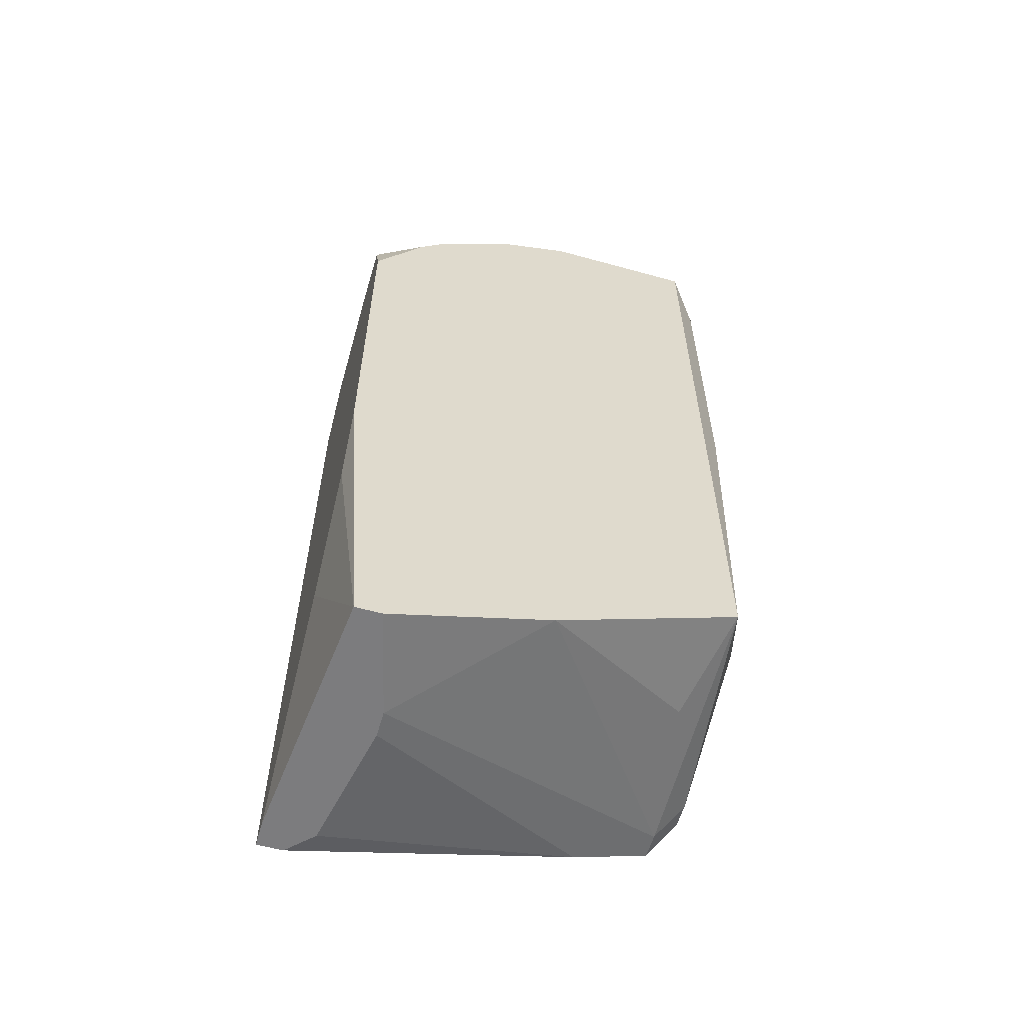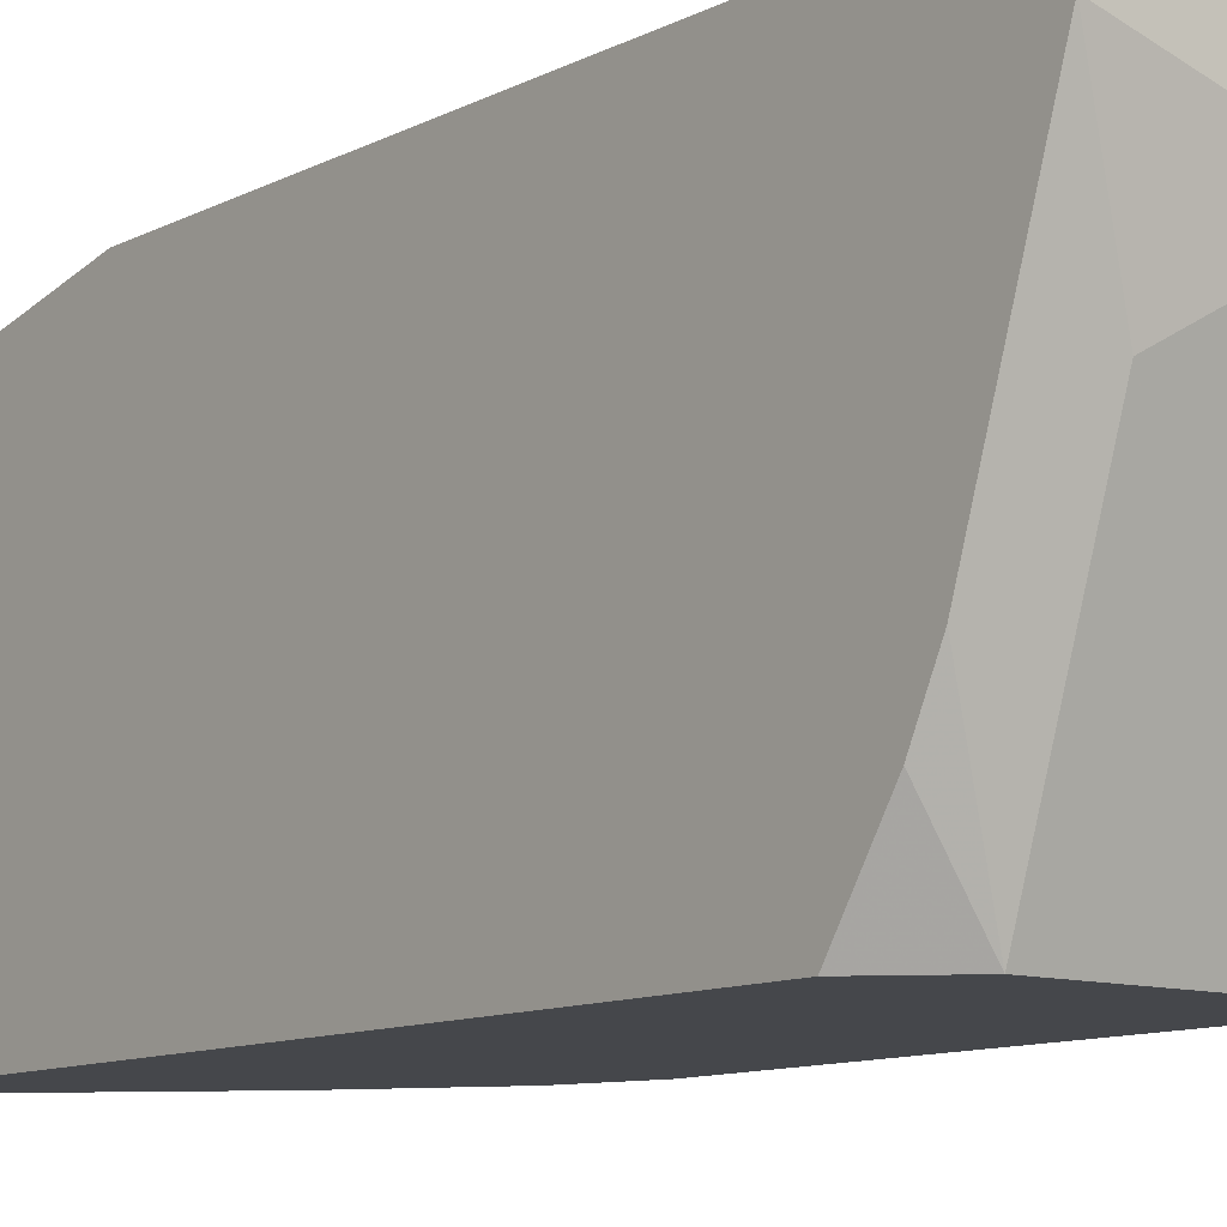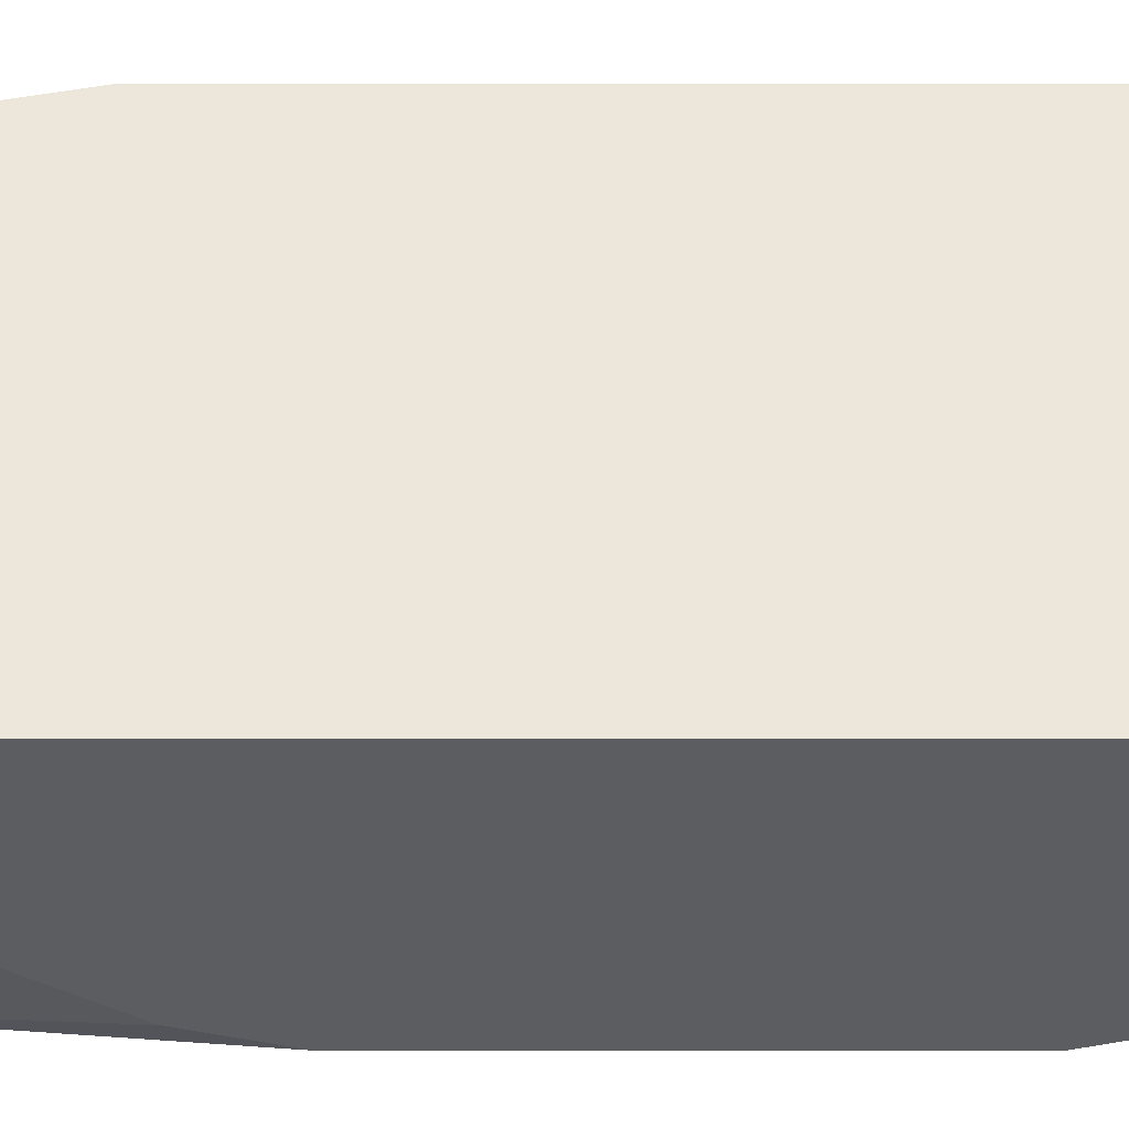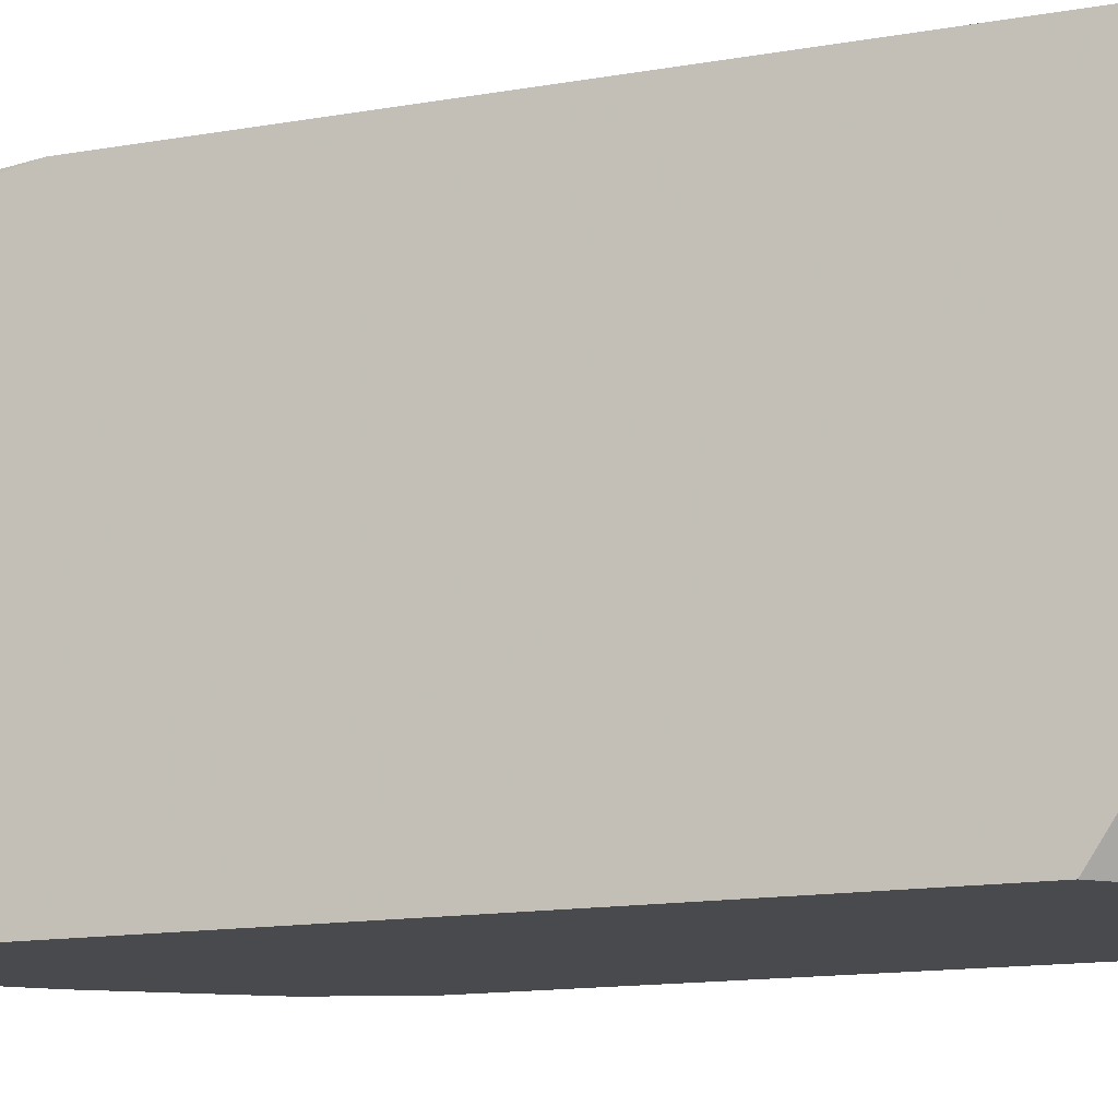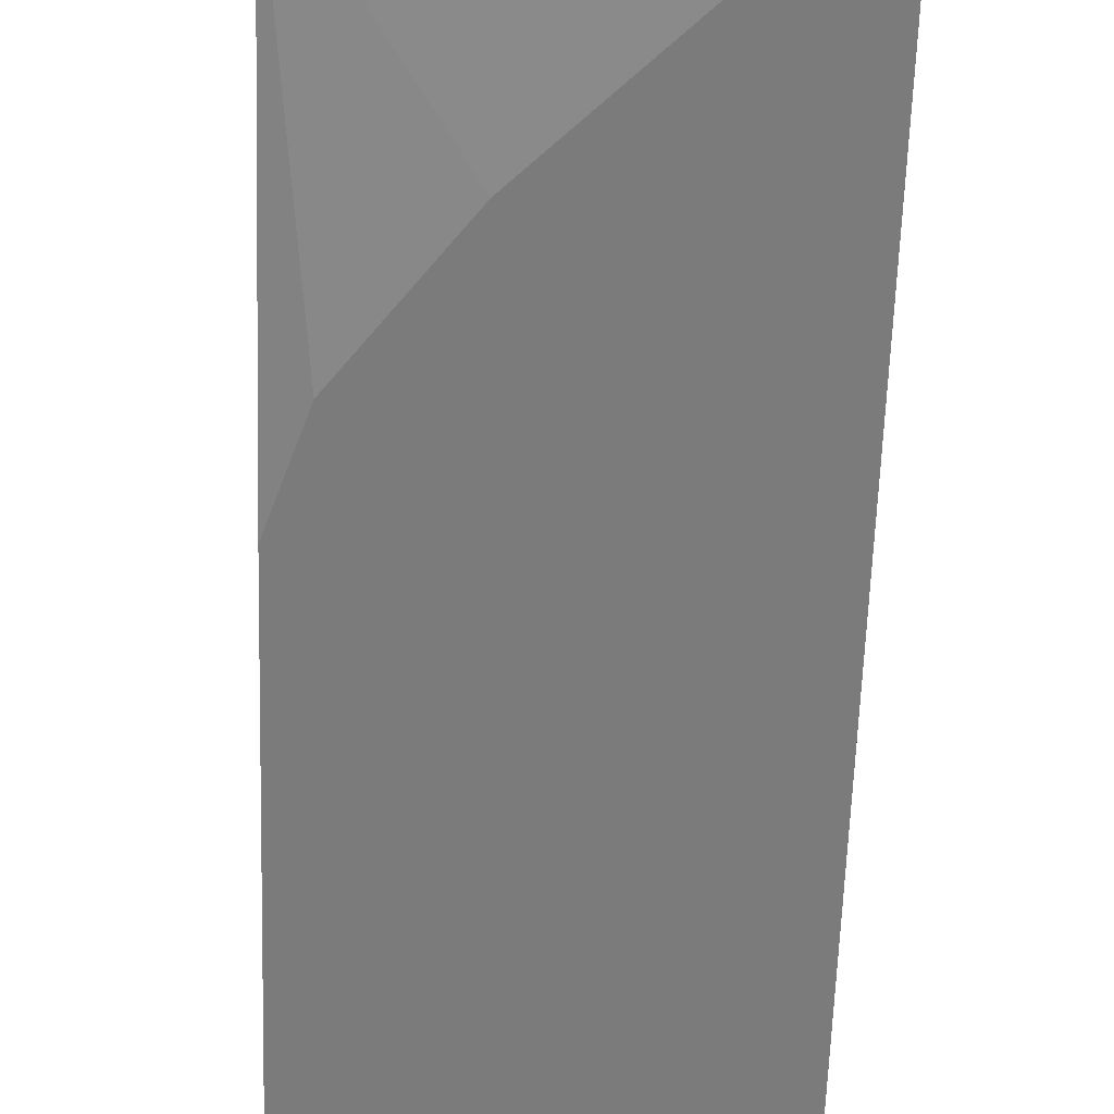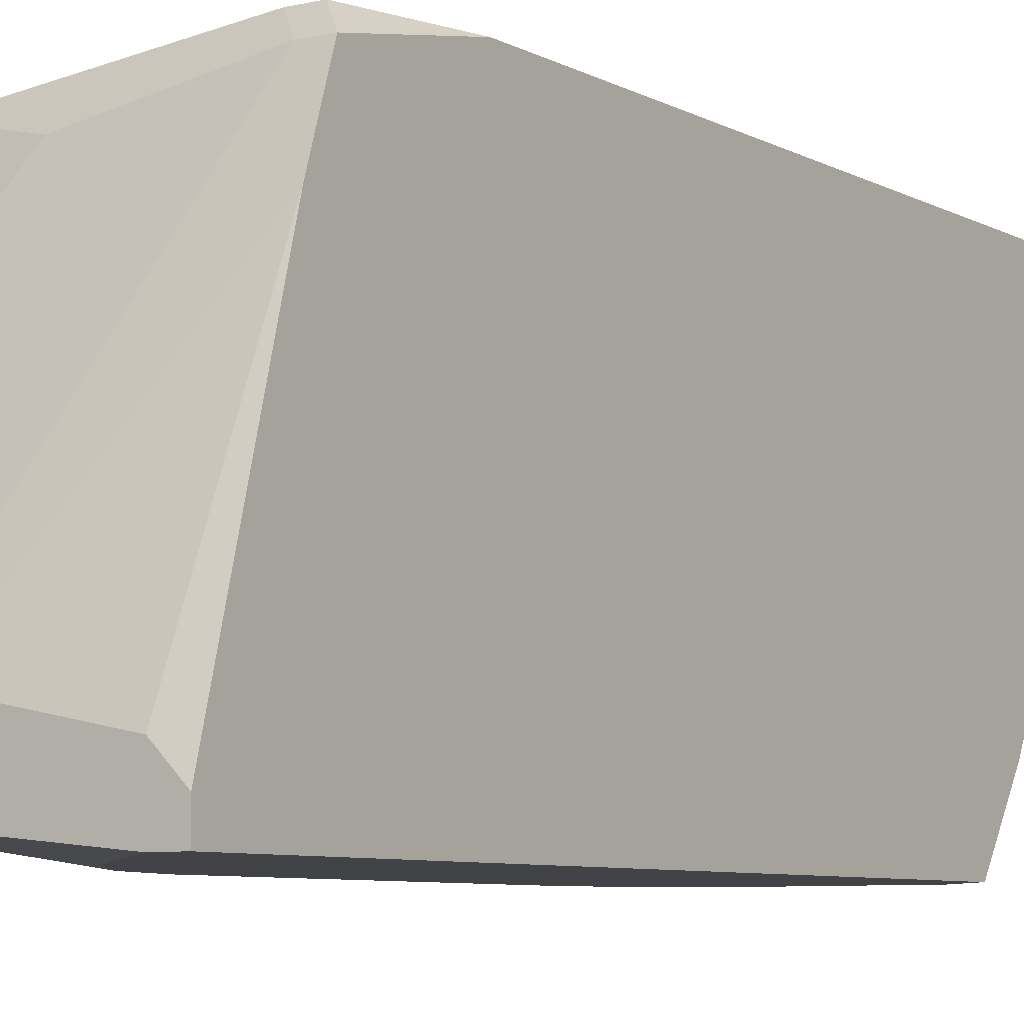
<metadata>
{"format":"obj","ext":"obj","renderer":"f3d","projection":"perspective","resolution":1024,"background":"white","views":[{"elev":-58.9,"azim":-105.9,"up":"+Y"},{"elev":-10.6,"azim":141.8,"up":"+Z"},{"elev":-36.9,"azim":90.0,"up":"+Z"},{"elev":-13.3,"azim":112.3,"up":"+Z"},{"elev":-58.5,"azim":-1.8,"up":"+Z"},{"elev":-7.1,"azim":33.7,"up":"+Z"}]}
</metadata>
<code>
v -0.03194 -0.0103 -0.004039
v -0.02564 0.01033 0.003982
v -0.02564 0.01033 0.003409
v -0.02564 0.009185 0.004555
v -0.03194 -0.0103 -0.003466
v -0.02564 0.008612 -0.001747
v -0.02564 0.008039 -0.002893
v -0.02564 0.006893 -0.004612
v -0.02564 -0.005139 0.004555
v -0.02564 -0.008003 0.003982
v -0.02622 -0.008003 0.003982
v -0.02564 -0.008576 0.002263
v -0.02564 -0.0103 -0.004039
v -0.02564 -0.0103 -0.004612
v -0.02622 -0.0103 -0.004612
v -0.02622 -0.00743 0.004555
v -0.02679 -0.00743 0.004555
v -0.02622 -0.0103 -0.003466
v -0.02679 0.009758 0.004555
v -0.02679 0.009758 0.0005446
v -0.02679 0.008039 -0.004612
v -0.02965 0.009758 0.004555
v -0.02965 0.008039 -0.004612
v -0.02965 -0.006857 -0.004612
v -0.02965 -0.008003 0.003409
v -0.02908 -0.0103 -0.002893
v -0.02965 -0.0103 -0.002893
v -0.03023 0.01033 0.002263
v -0.03194 -0.009149 -2.839e-05
v -0.02965 0.01033 0.002263
v -0.03023 -0.006285 0.004555
v -0.0308 0.009185 0.004555
v -0.0308 -0.003993 0.004555
v -0.03137 0.01033 0.003982
v -0.03137 0.01033 0.003409
v -0.03137 0.008612 0.004555
v -0.03137 0.007466 -0.004612
v -0.03137 0.001164 0.004555
v -0.03137 -0.004566 -0.004612
v -0.03194 0.009758 0.003982
v -0.03194 0.009758 0.0005446
v -0.03194 0.009185 -0.001174
v -0.03194 0.008039 -0.002893
v -0.03194 0.007466 -0.003466
v -0.03194 0.005748 -0.004612
v -0.03194 -0.002847 -0.004612
v -0.03194 -0.00743 0.003982
f 40 36 34
f 21 7 8
f 38 36 40
f 38 40 47
f 16 10 9
f 46 39 1
f 24 1 39
f 6 7 21
f 33 38 47
f 33 47 31
f 17 31 47
f 15 24 39
f 15 39 46
f 15 46 45
f 15 45 37
f 15 37 23
f 15 23 21
f 15 21 8
f 15 8 14
f 15 1 24
f 11 10 16
f 11 16 17
f 11 17 47
f 11 47 25
f 29 25 47
f 29 11 25
f 35 41 40
f 35 40 34
f 20 21 30
f 32 22 34
f 32 34 36
f 19 4 2
f 19 2 34
f 19 34 22
f 19 22 32
f 19 32 36
f 19 36 38
f 19 38 33
f 19 33 31
f 19 31 17
f 19 17 16
f 19 16 9
f 19 9 4
f 12 26 18
f 12 18 13
f 28 41 35
f 3 20 30
f 3 30 28
f 3 28 35
f 3 35 34
f 3 34 2
f 3 2 4
f 3 4 9
f 3 9 10
f 3 10 12
f 3 12 13
f 3 13 14
f 3 14 8
f 3 8 7
f 3 7 6
f 3 6 21
f 3 21 20
f 44 43 37
f 44 37 45
f 42 43 44
f 42 44 45
f 42 45 46
f 42 46 1
f 42 1 5
f 42 5 29
f 42 29 47
f 42 47 40
f 42 40 41
f 42 41 28
f 42 28 30
f 42 30 21
f 42 21 23
f 42 23 37
f 42 37 43
f 27 5 1
f 27 1 15
f 27 15 14
f 27 14 13
f 27 13 18
f 27 18 26
f 27 26 12
f 27 12 10
f 27 10 11
f 27 11 29
f 27 29 5

</code>
